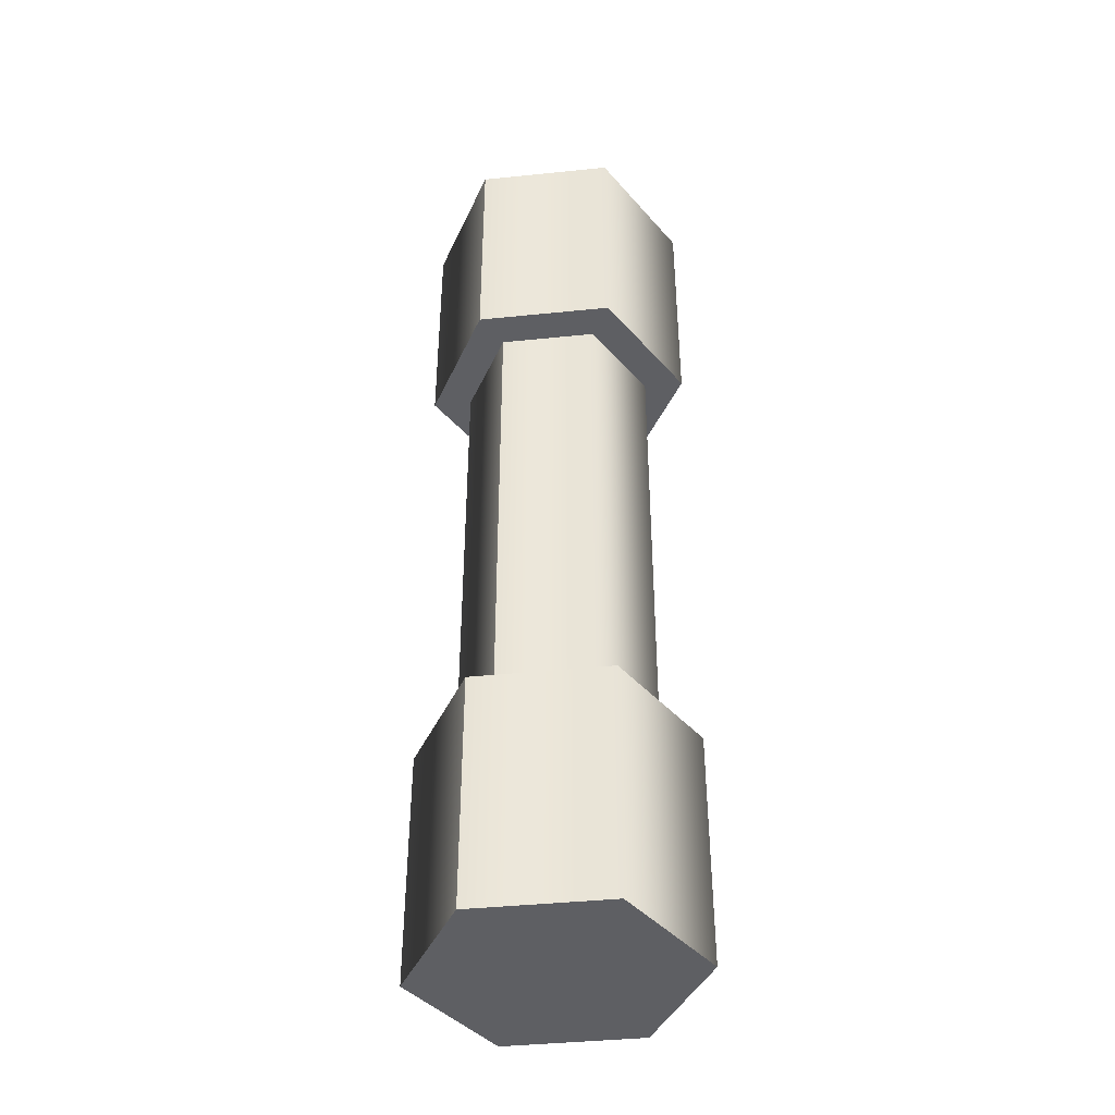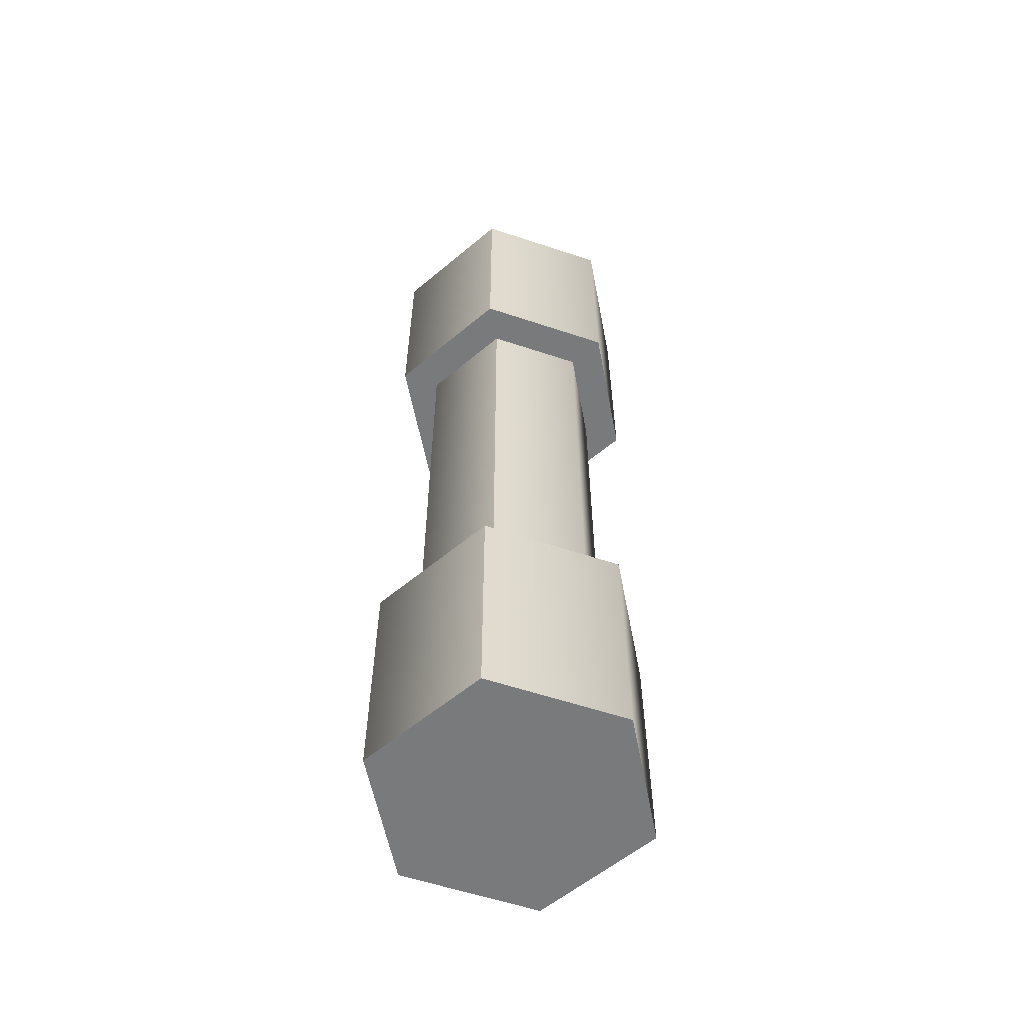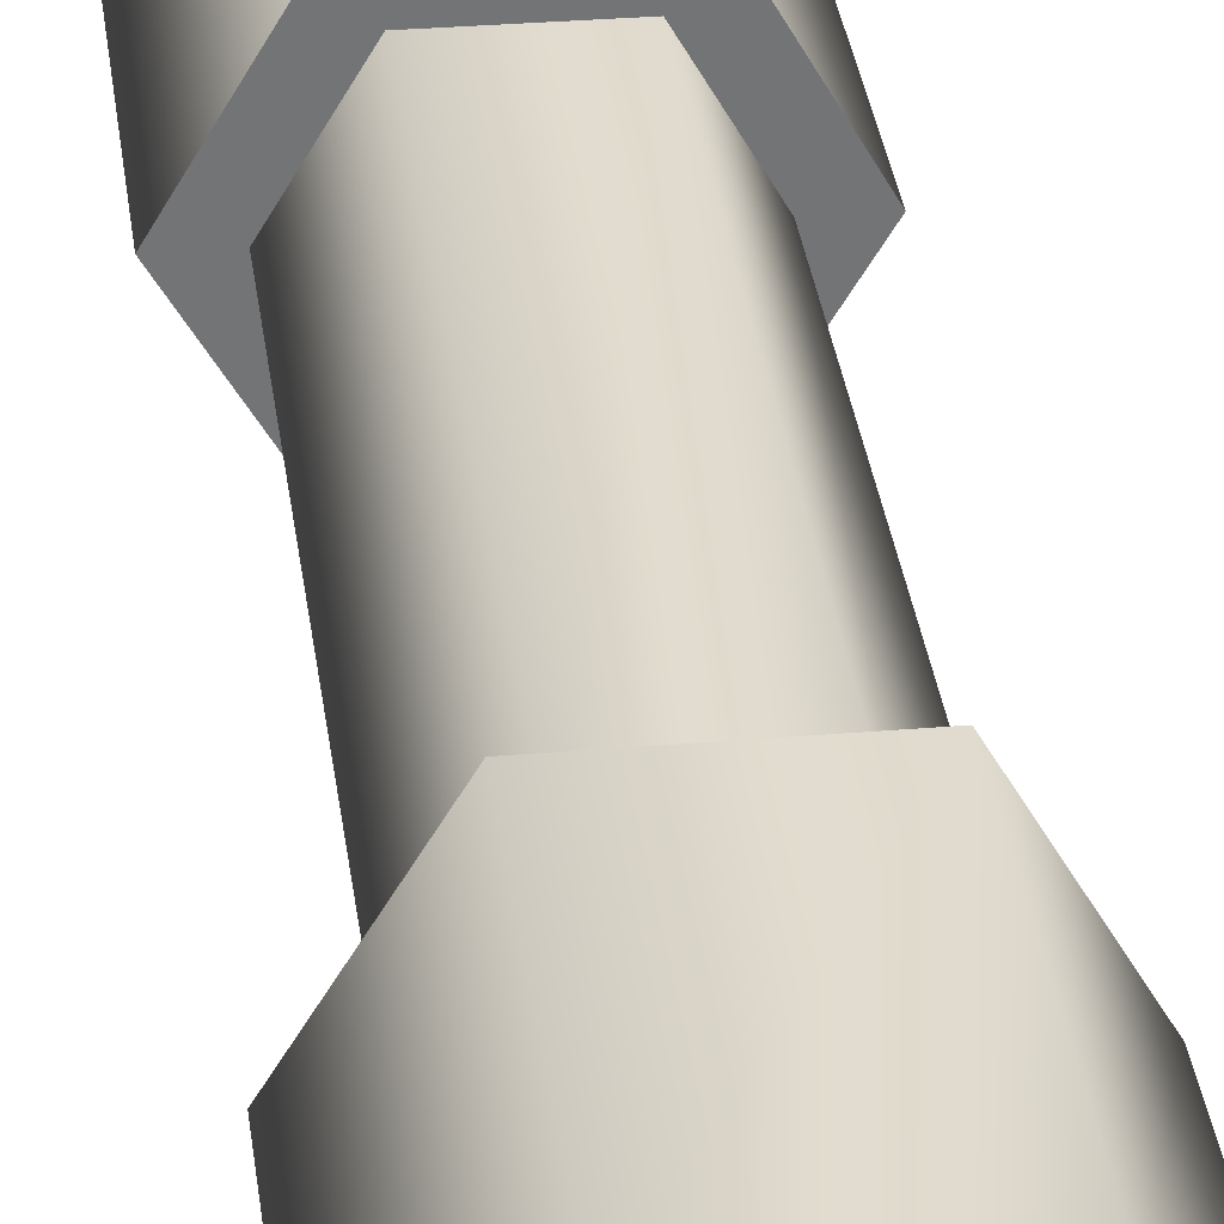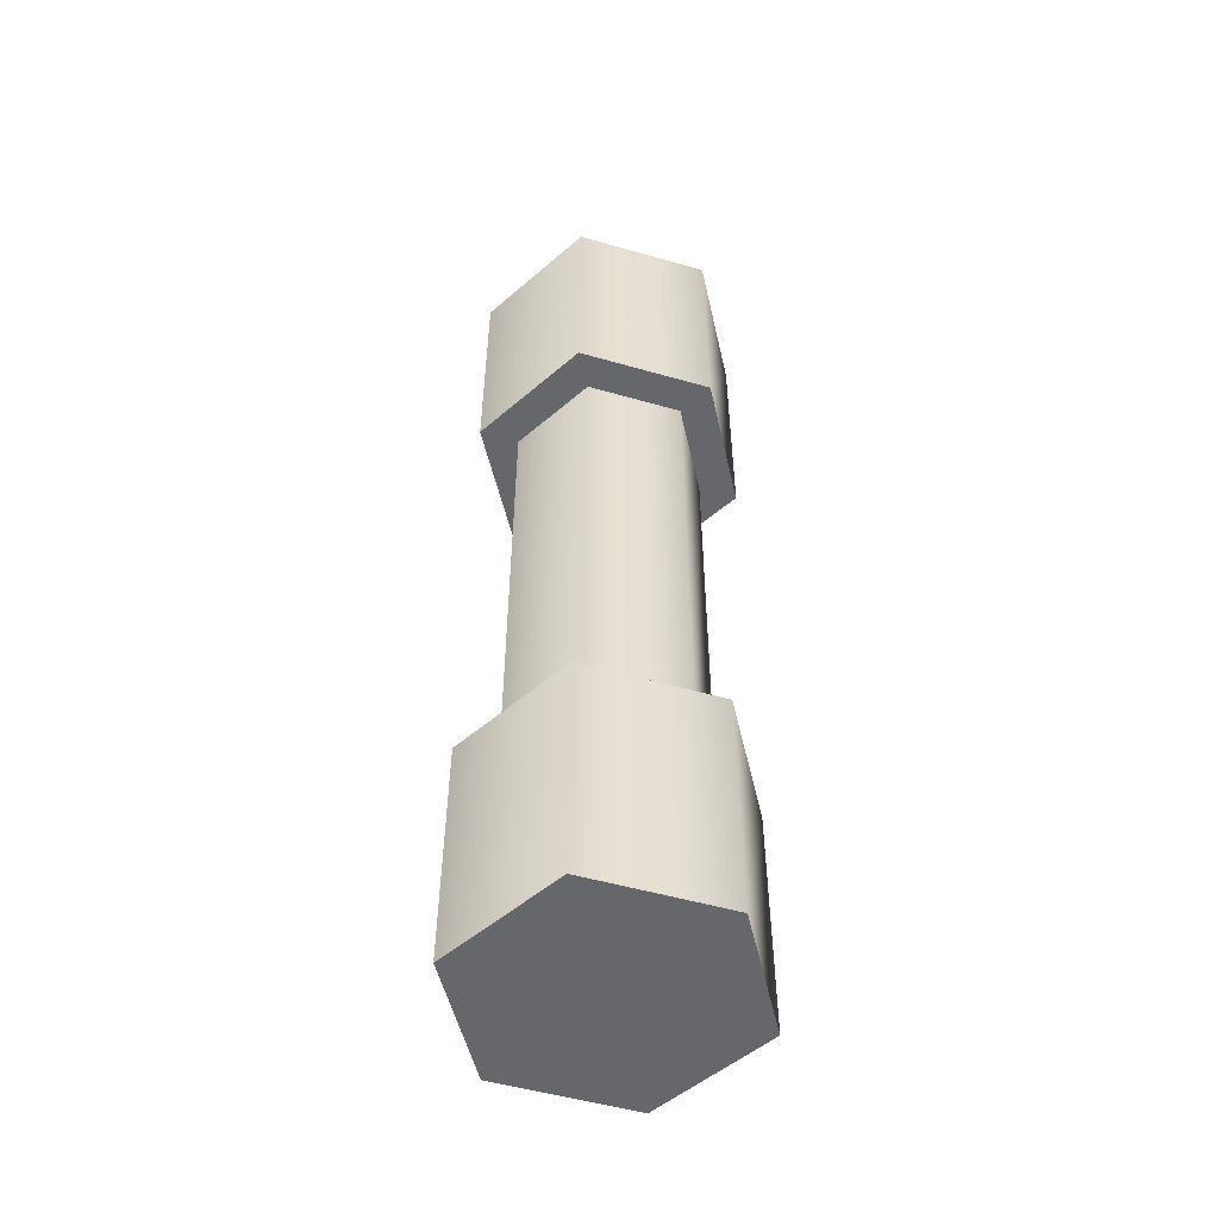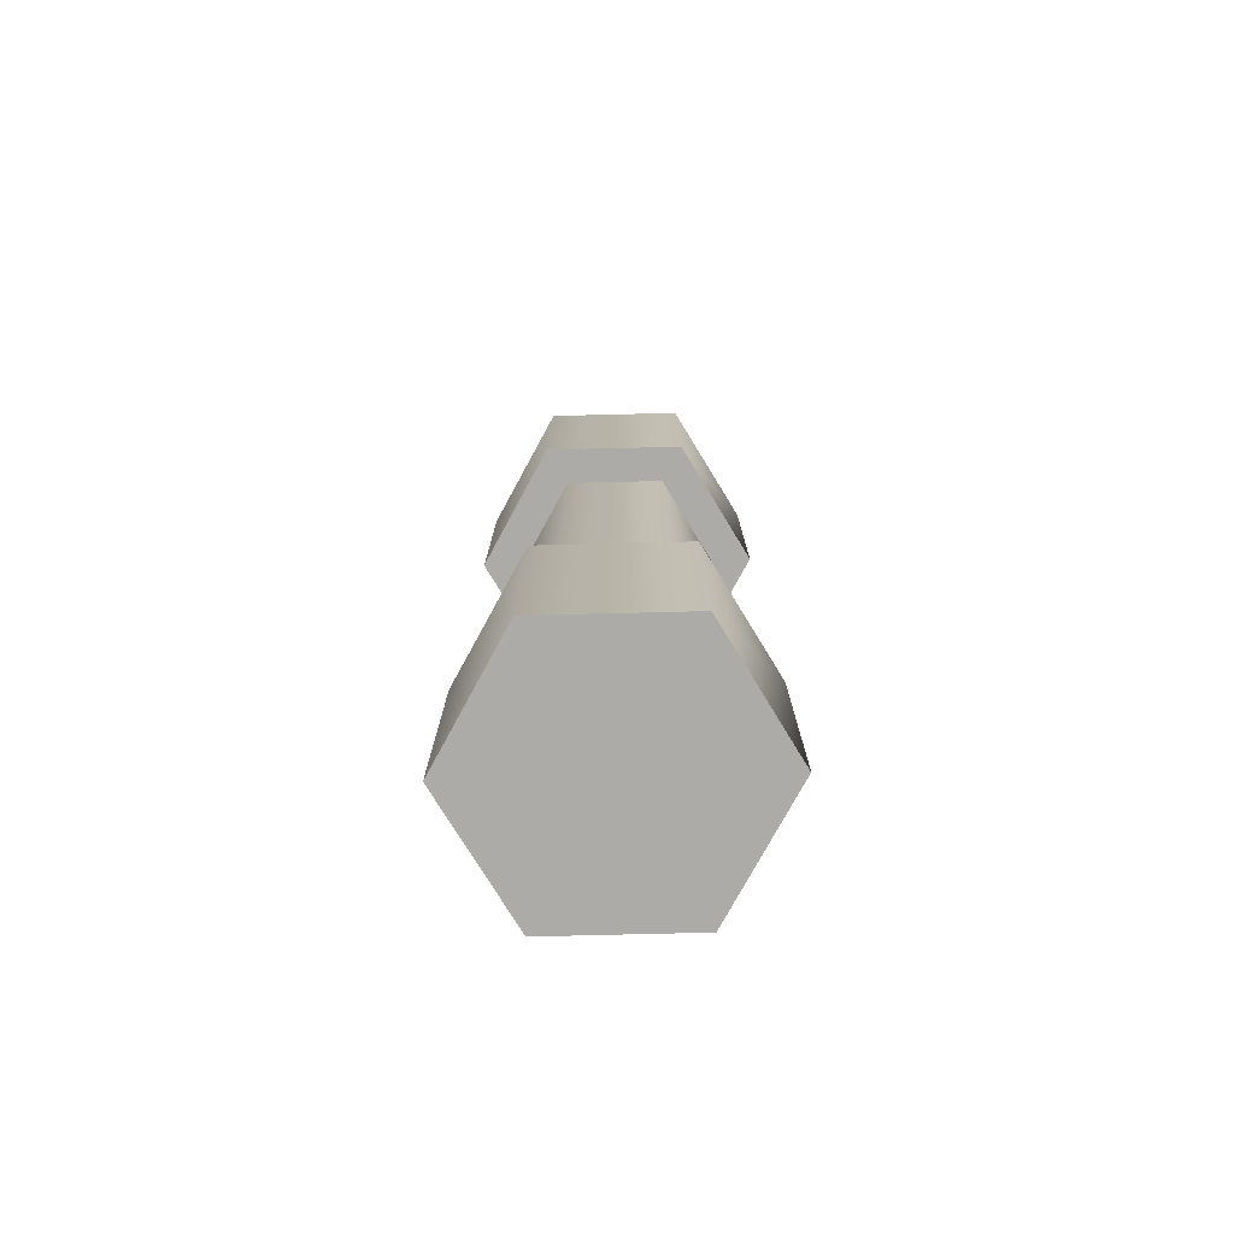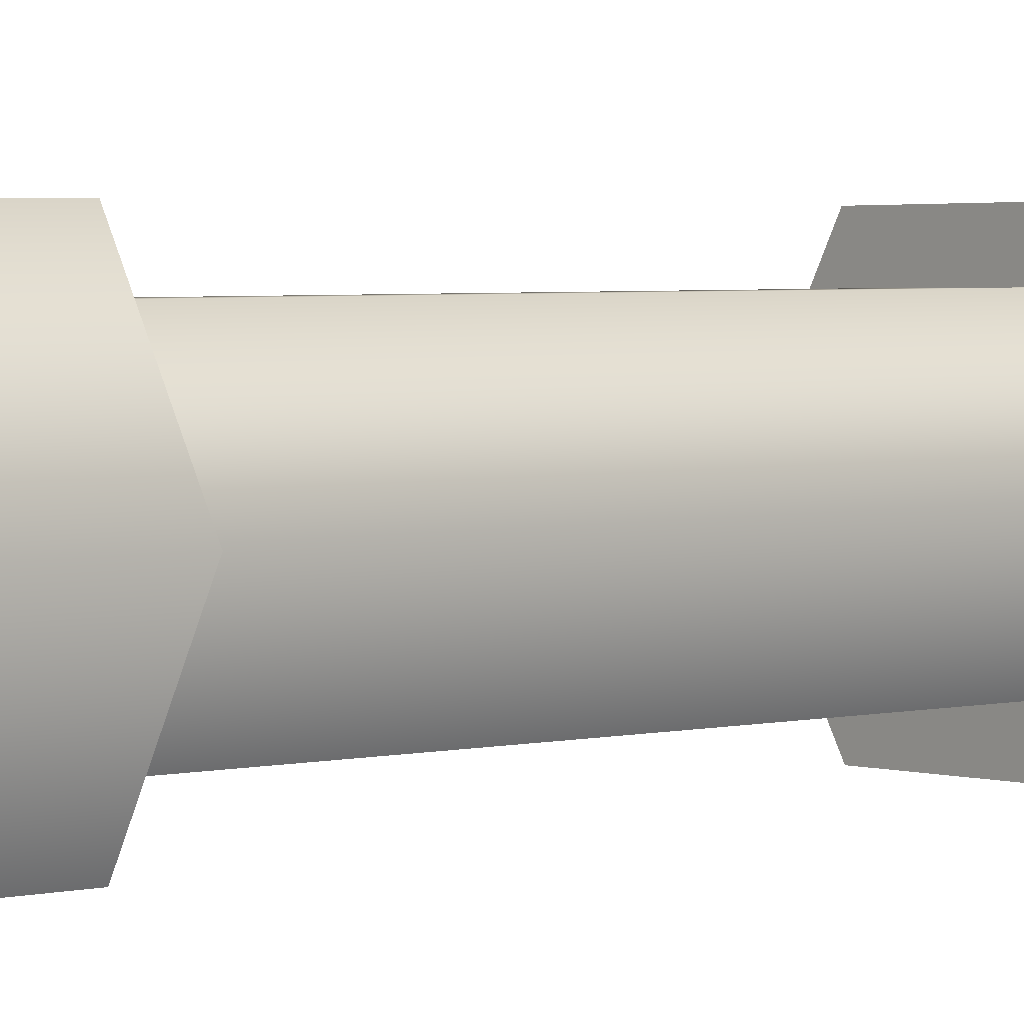
<metadata>
{"format":"obj","ext":"obj","renderer":"f3d","projection":"perspective","resolution":1024,"background":"white","views":[{"elev":-41.5,"azim":-112.2,"up":"+Y"},{"elev":-58.0,"azim":-138.3,"up":"+Y"},{"elev":34.3,"azim":-7.5,"up":"+Z"},{"elev":-52.1,"azim":-76.4,"up":"+Y"},{"elev":-76.4,"azim":-57.8,"up":"+Y"},{"elev":3.3,"azim":-129.8,"up":"+Z"}]}
</metadata>
<code>
g Mesh51
v -0.5533 2.525 2.556
v -0.5296 2.284 2.514
v -0.5296 2.525 2.514
v -0.5533 2.284 2.556
v -0.5284 2.284 2.598
v -0.5284 2.525 2.598
v -0.4797 2.525 2.598
v -0.4797 2.284 2.598
v -0.4559 2.525 2.555
v -0.4559 2.284 2.555
v -0.4809 2.284 2.513
v -0.4809 2.525 2.513
v -0.5296 2.525 2.514
v -0.5296 2.284 2.514
v -0.5735 2.646 2.557
v -0.5399 2.525 2.496
v -0.5399 2.646 2.496
v -0.5735 2.525 2.557
v -0.5383 2.525 2.616
v -0.5383 2.646 2.616
v -0.4694 2.646 2.615
v -0.4694 2.525 2.615
v -0.4357 2.646 2.555
v -0.4357 2.525 2.555
v -0.471 2.525 2.496
v -0.471 2.646 2.496
v -0.5399 2.646 2.496
v -0.5399 2.525 2.496
v -0.4694 2.646 2.615
v -0.5383 2.646 2.616
v -0.5735 2.646 2.557
v -0.5046 2.646 2.556
v -0.5399 2.646 2.496
v -0.4357 2.646 2.555
v -0.471 2.646 2.496
v -0.5735 2.284 2.557
v -0.5399 2.163 2.496
v -0.5399 2.284 2.496
v -0.5735 2.163 2.557
v -0.5383 2.163 2.616
v -0.5383 2.284 2.616
v -0.4694 2.284 2.615
v -0.4694 2.163 2.615
v -0.4357 2.284 2.555
v -0.4357 2.163 2.555
v -0.471 2.163 2.496
v -0.471 2.284 2.496
v -0.5399 2.284 2.496
v -0.5399 2.163 2.496
v -0.4357 2.163 2.555
v -0.471 2.163 2.496
v -0.4694 2.163 2.615
v -0.5399 2.163 2.496
v -0.5383 2.163 2.616
v -0.5735 2.163 2.557
v -0.4809 2.284 2.513
v -0.5296 2.284 2.514
v -0.5399 2.284 2.496
v -0.5533 2.284 2.556
v -0.471 2.284 2.496
v -0.5735 2.284 2.557
v -0.4357 2.284 2.555
v -0.4559 2.284 2.555
v -0.5284 2.284 2.598
v -0.5383 2.284 2.616
v -0.4694 2.284 2.615
v -0.4797 2.284 2.598
v -0.5383 2.525 2.616
v -0.5533 2.525 2.556
v -0.5735 2.525 2.557
v -0.5399 2.525 2.496
v -0.5284 2.525 2.598
v -0.5296 2.525 2.514
v -0.4694 2.525 2.615
v -0.4797 2.525 2.598
v -0.471 2.525 2.496
v -0.4809 2.525 2.513
v -0.4559 2.525 2.555
v -0.4357 2.525 2.555
g Mesh51_0
f 3 2 1
f 1 2 4
f 5 1 4
f 6 1 5
f 6 5 7
f 7 5 8
f 7 8 9
f 9 8 10
f 10 11 9
f 9 11 12
f 12 11 13
f 13 11 14
f 17 16 15
f 15 16 18
f 19 15 18
f 20 15 19
f 20 19 21
f 21 19 22
f 21 22 23
f 23 22 24
f 24 25 23
f 23 25 26
f 26 25 27
f 27 25 28
f 31 30 29
f 32 31 29
f 31 32 33
f 29 33 32
f 33 29 34
f 33 34 35
f 38 37 36
f 36 37 39
f 40 36 39
f 41 36 40
f 41 40 42
f 42 40 43
f 42 43 44
f 44 43 45
f 45 46 44
f 44 46 47
f 47 46 48
f 48 46 49
f 52 51 50
f 53 51 52
f 54 53 52
f 55 53 54
f 58 57 56
f 59 57 58
f 58 56 60
f 61 59 58
f 56 62 60
f 56 63 62
f 61 64 59
f 61 65 64
f 66 62 63
f 65 66 64
f 67 66 63
f 64 66 67
f 70 69 68
f 70 71 69
f 68 69 72
f 69 71 73
f 68 72 74
f 72 75 74
f 71 76 73
f 73 76 77
f 75 78 74
f 77 76 78
f 74 78 79
f 78 76 79

</code>
